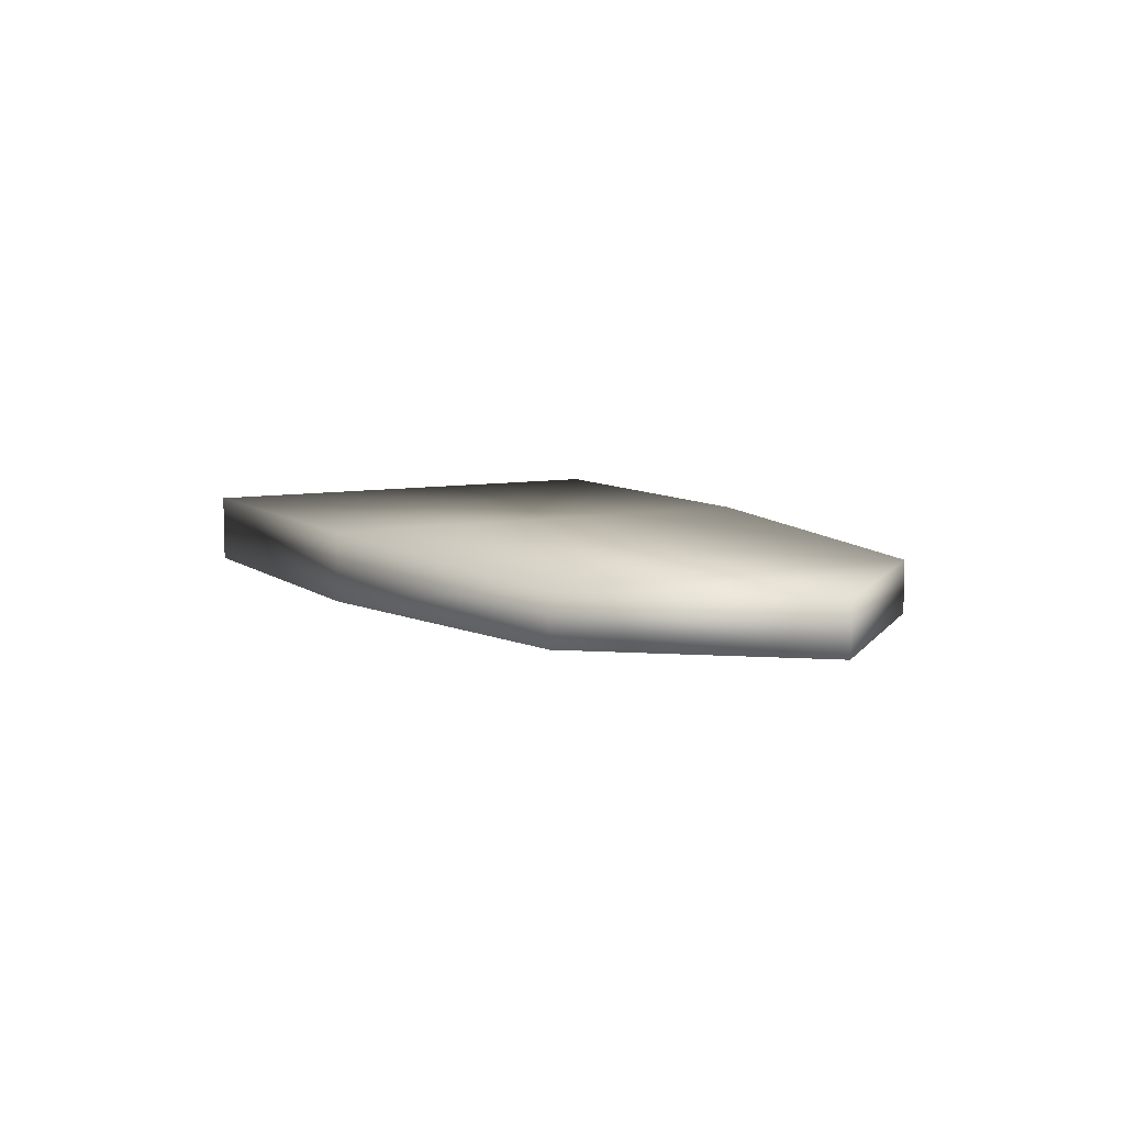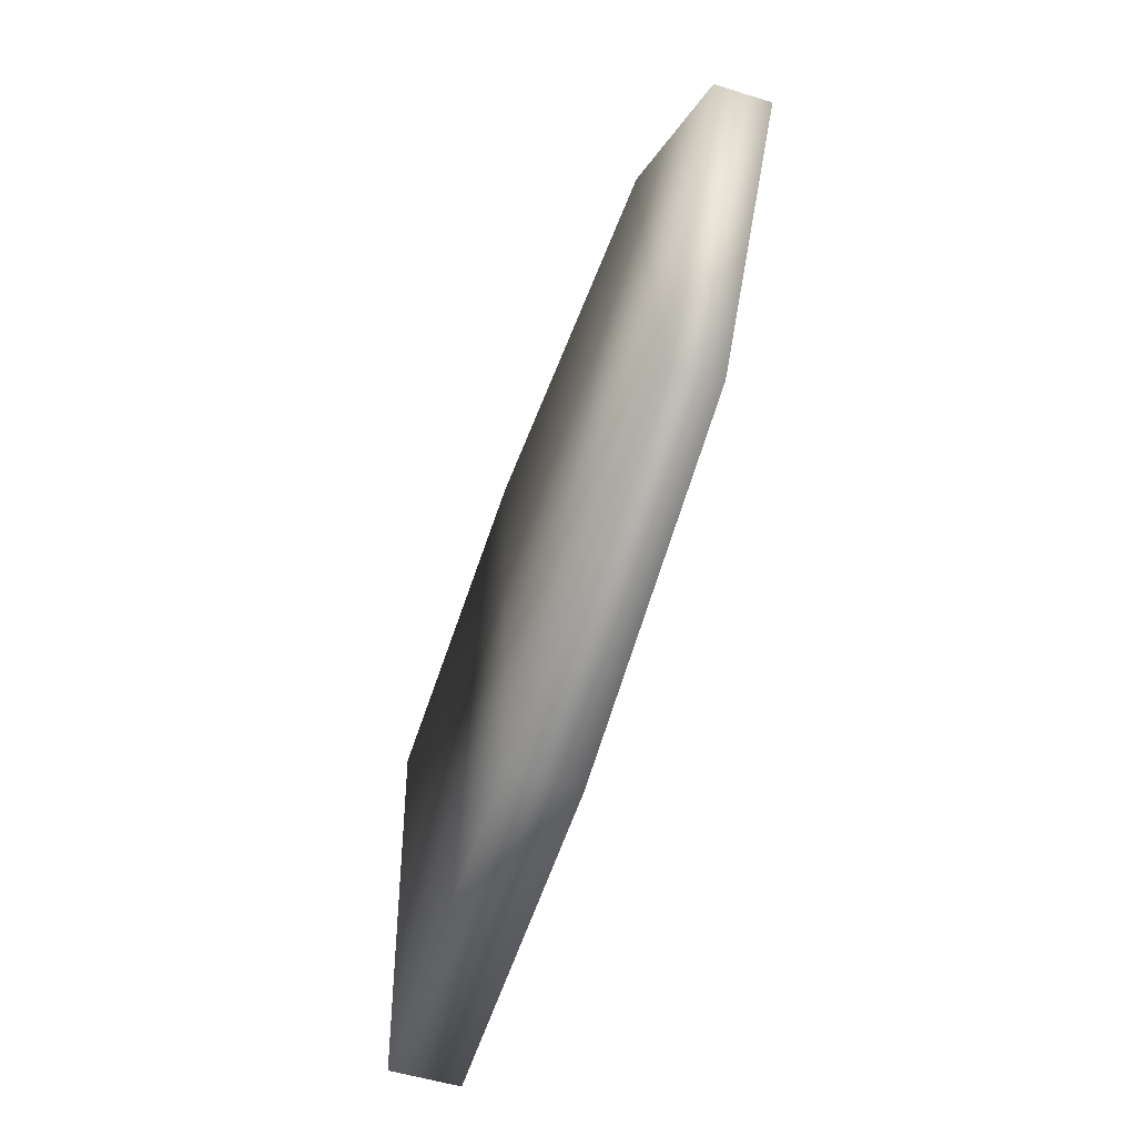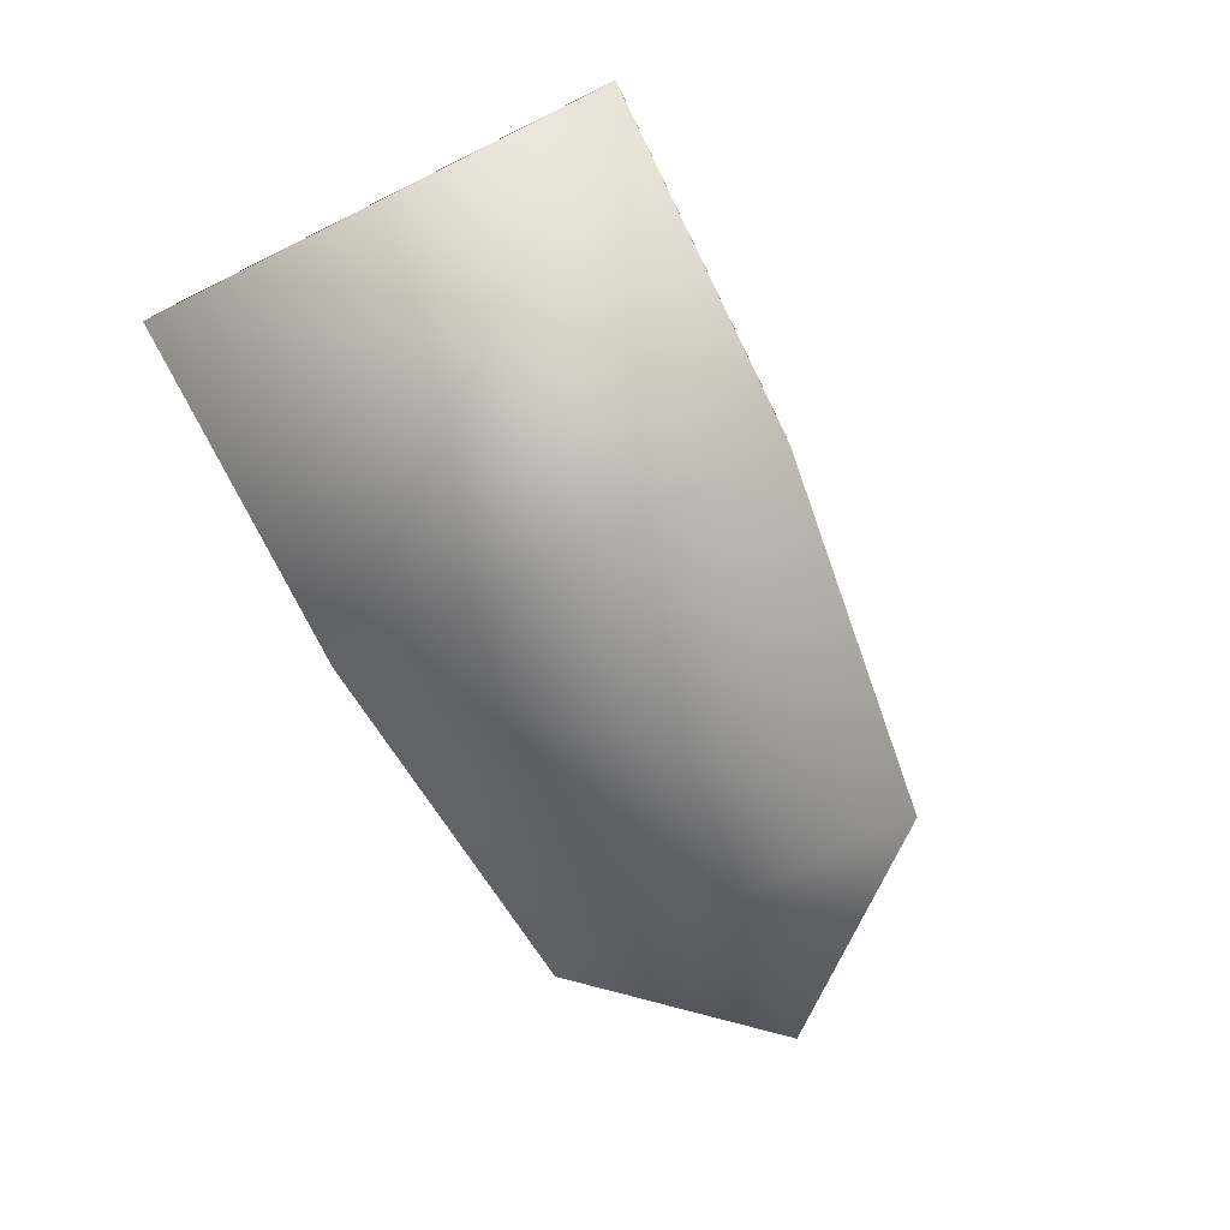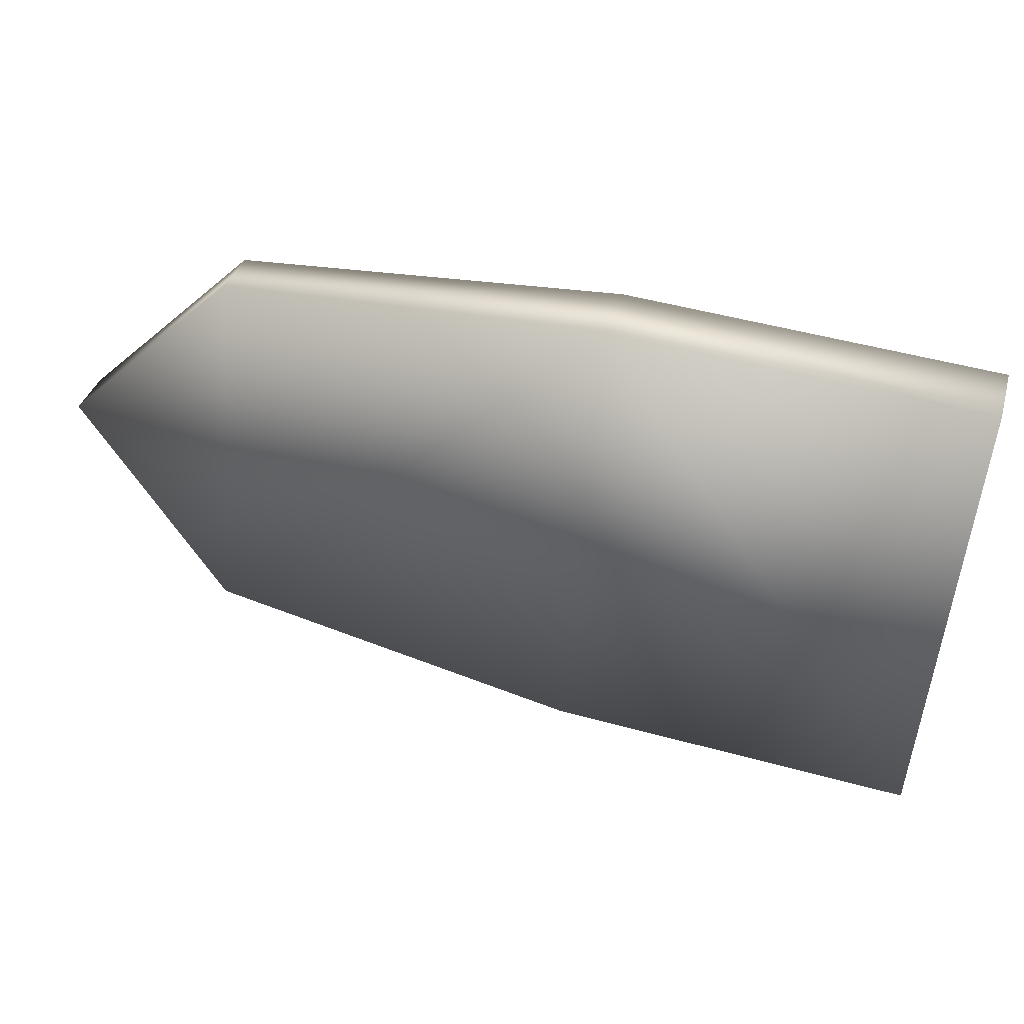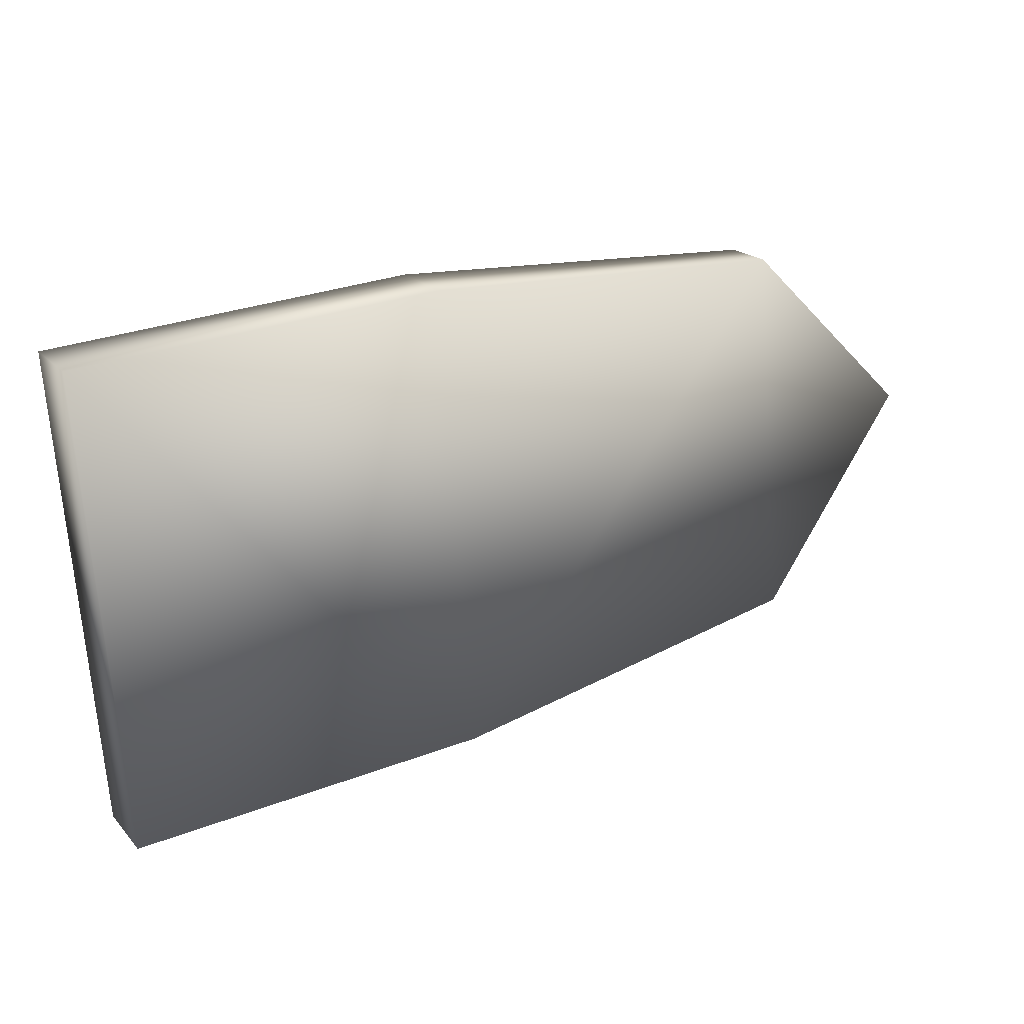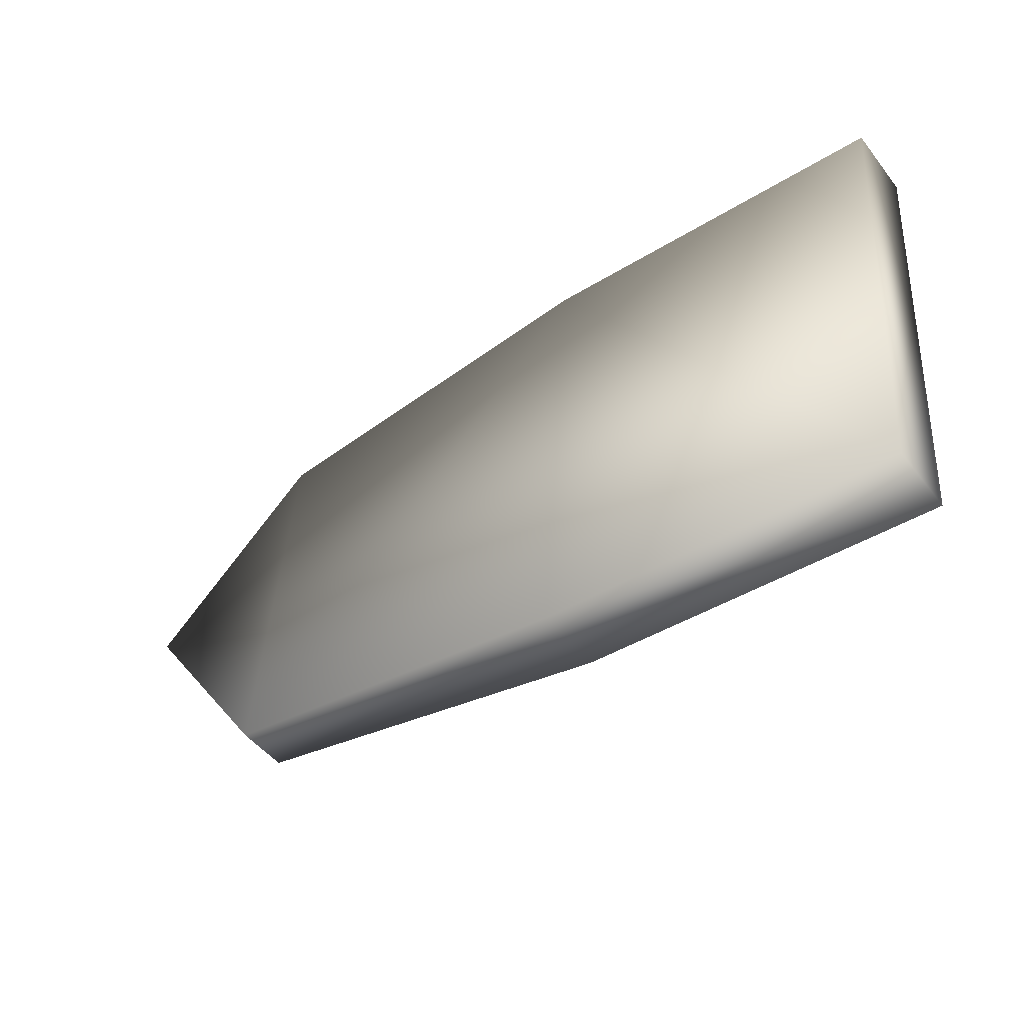
<metadata>
{"format":"obj","ext":"obj","renderer":"f3d","projection":"perspective","resolution":1024,"background":"white","views":[{"elev":8.2,"azim":66.0,"up":"+Z"},{"elev":-54.1,"azim":71.8,"up":"+Y"},{"elev":-75.4,"azim":-59.6,"up":"+Z"},{"elev":36.7,"azim":-164.0,"up":"+Y"},{"elev":20.6,"azim":-29.3,"up":"+Y"},{"elev":-49.2,"azim":-143.7,"up":"+Y"}]}
</metadata>
<code>
v  -0.8097 10.89 -0.4633
v  4.008 10.68 -0.3391
v  4.441 5.78 -0.3391
v  -0.3766 4.872 -0.4633
v  -0.3766 4.872 0.4424
v  4.441 5.78 0.3182
v  4.008 10.68 0.3182
v  -0.8097 10.89 0.4424
v  -5.393 10.56 -0.4633
v  -4.96 4.542 -0.4633
v  -4.96 4.542 0.4424
v  -5.393 10.56 0.4424
v  6.274 8.487 -0.3391
v  6.274 8.487 0.3182
o Box002
g Box002
f 1 2 3
f 3 4 1
f 5 6 7
f 7 8 5
f 4 3 6
f 6 5 4
f 2 1 8
f 8 7 2
f 9 10 11
f 11 12 9
f 2 13 3
f 1 4 10
f 10 9 1
f 6 14 7
f 5 8 12
f 12 11 5
f 13 14 6
f 6 3 13
f 4 5 11
f 11 10 4
f 9 12 8
f 8 1 9
f 2 7 14
f 14 13 2

</code>
